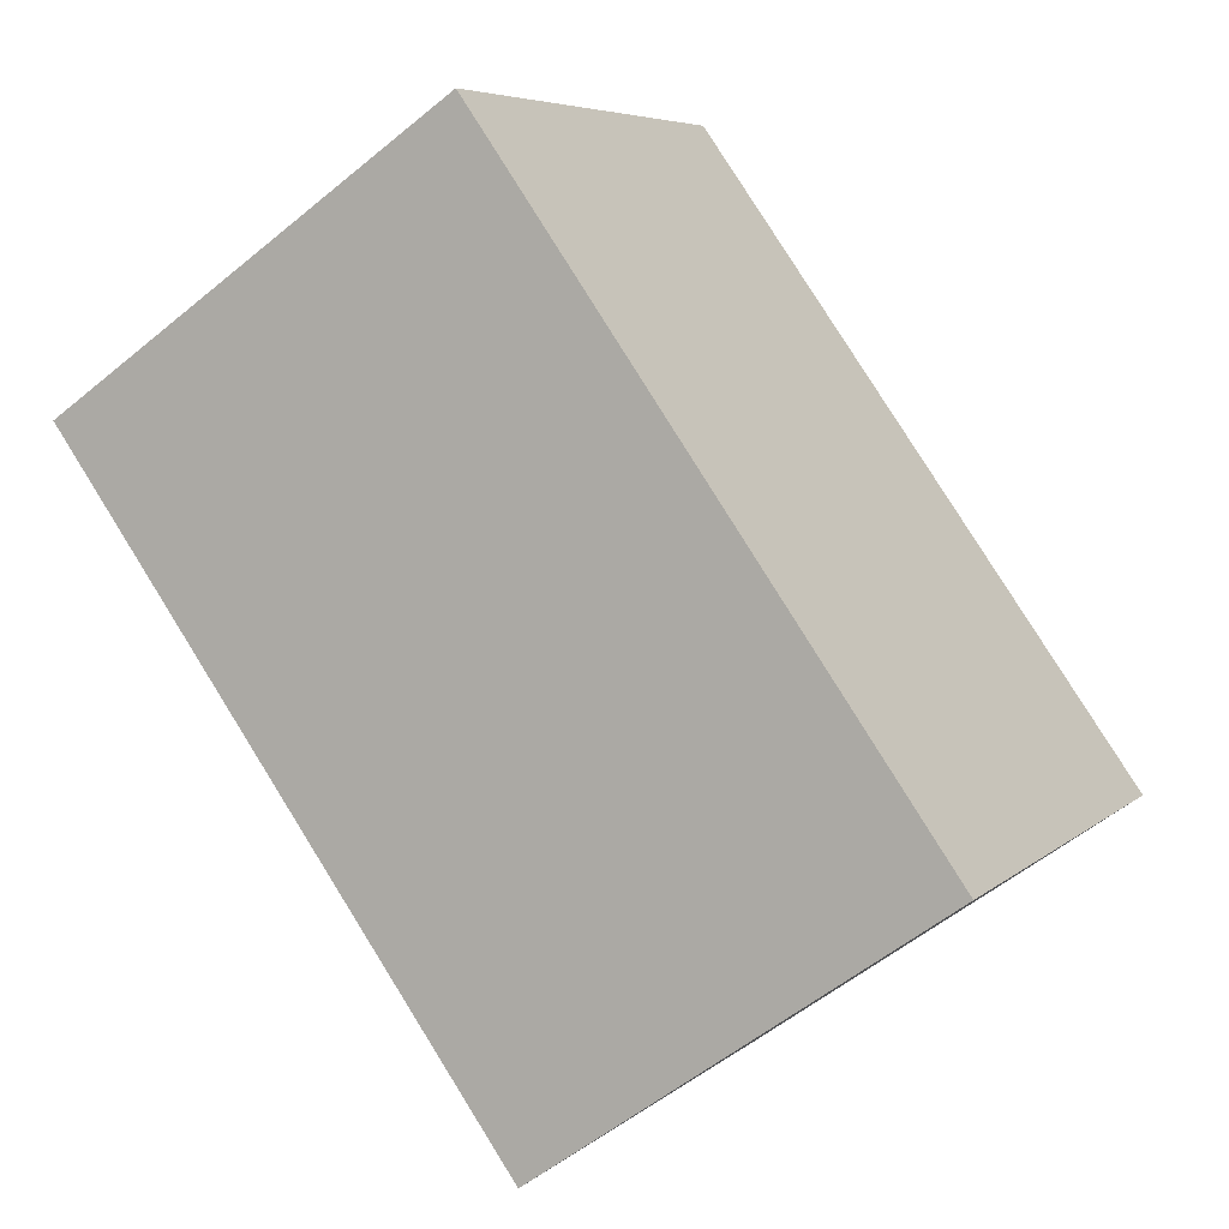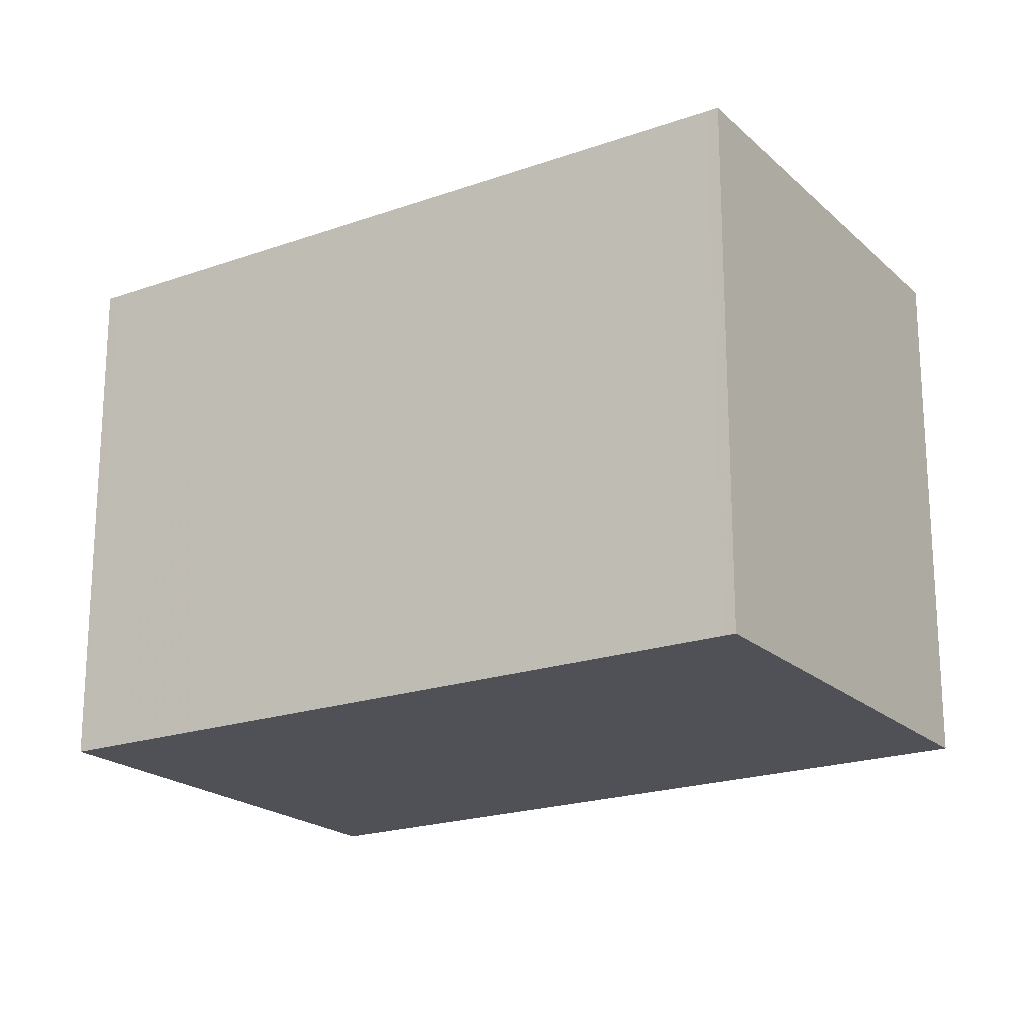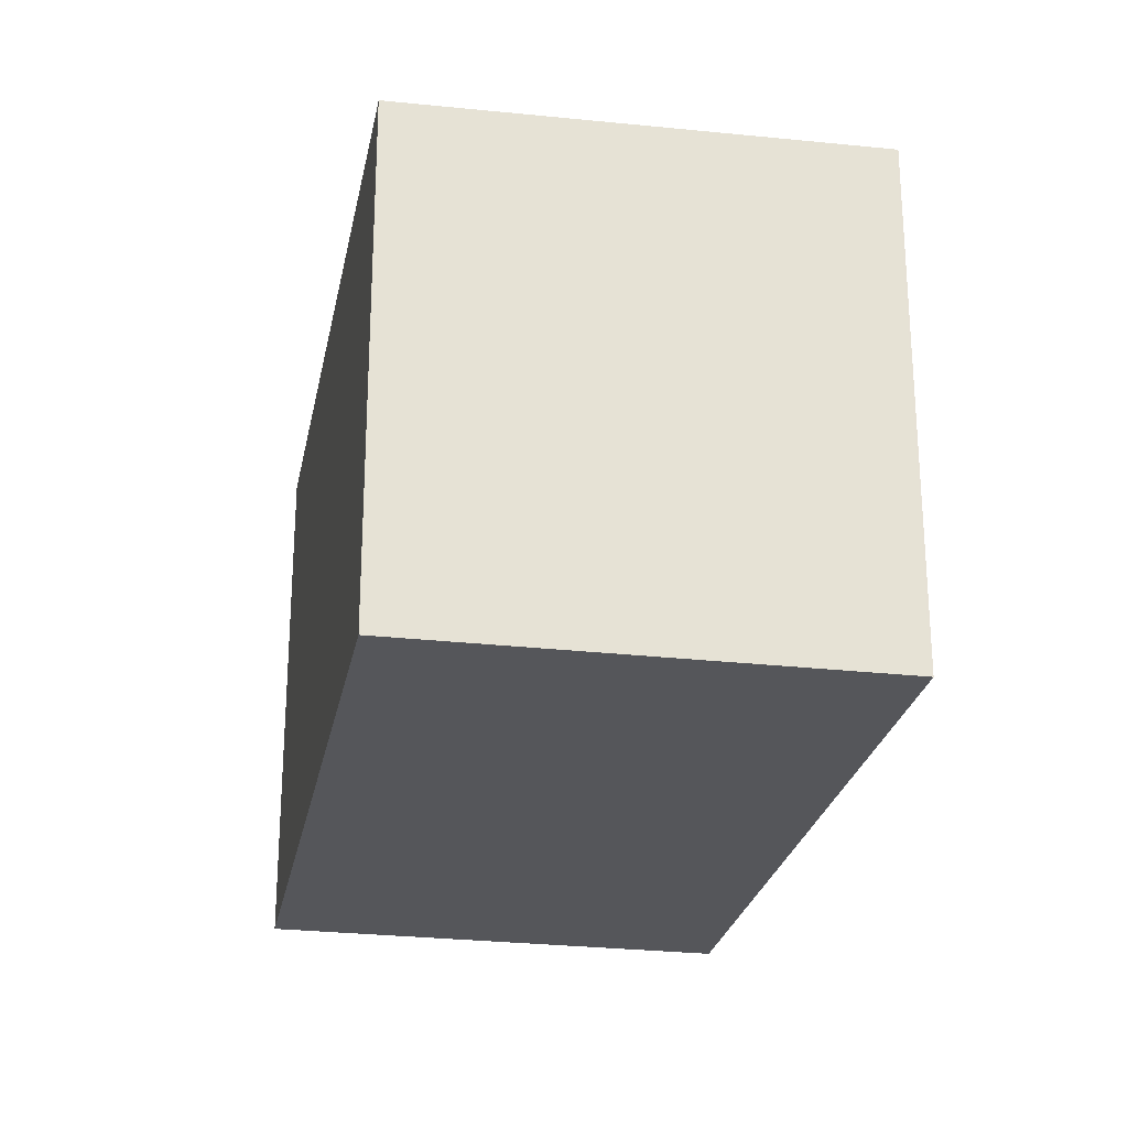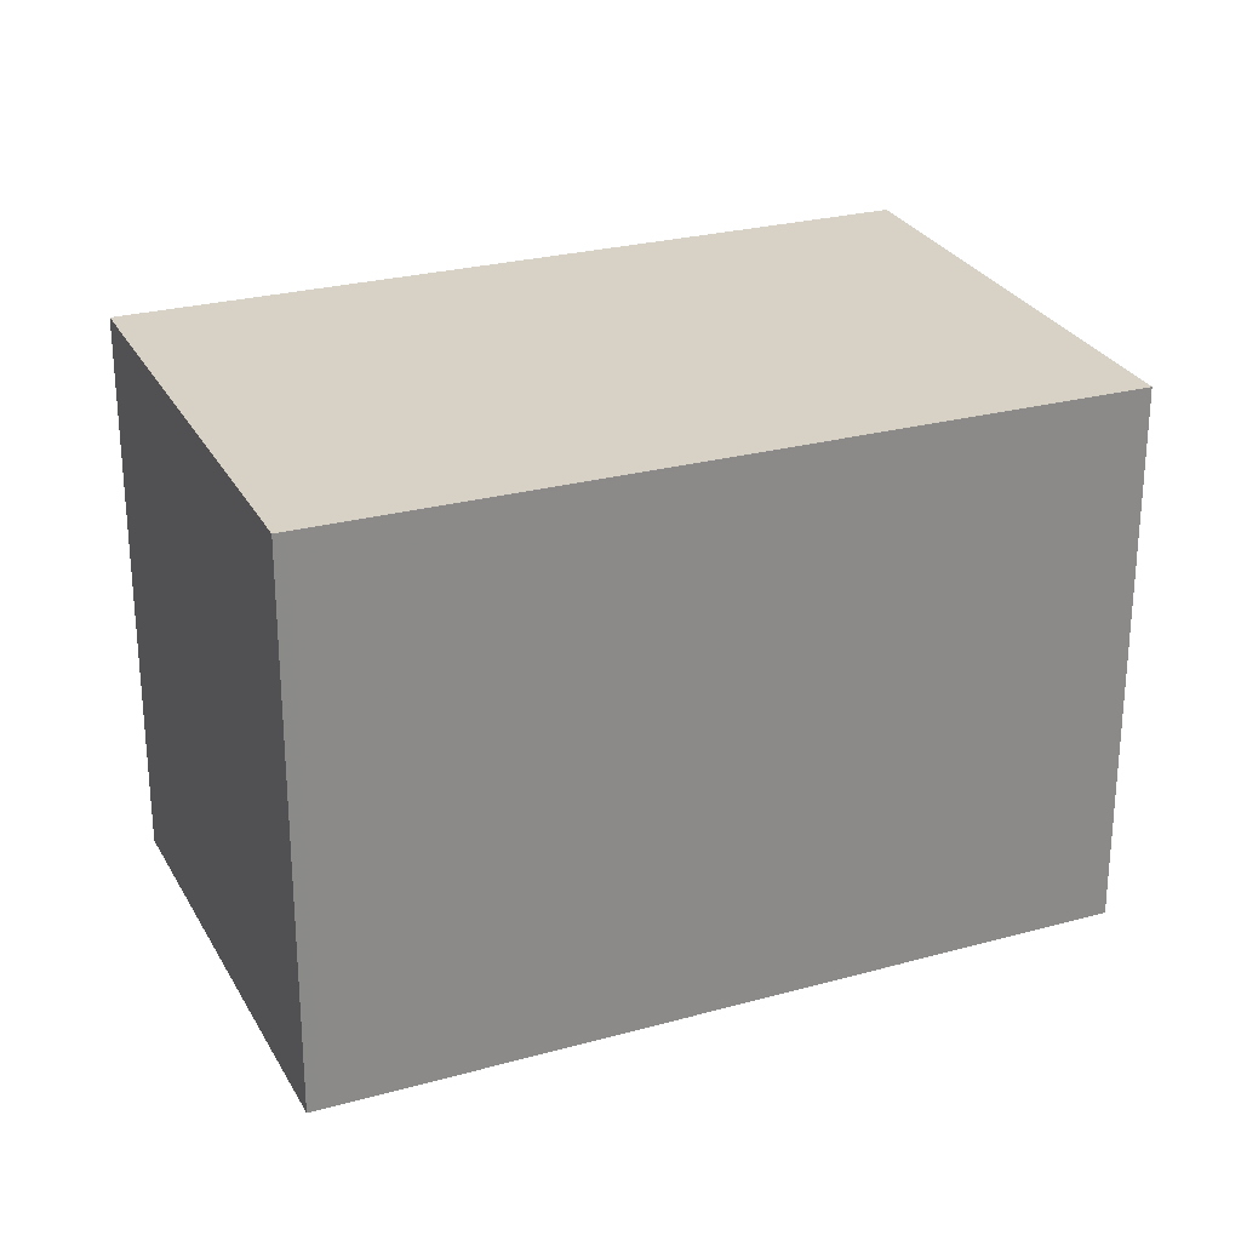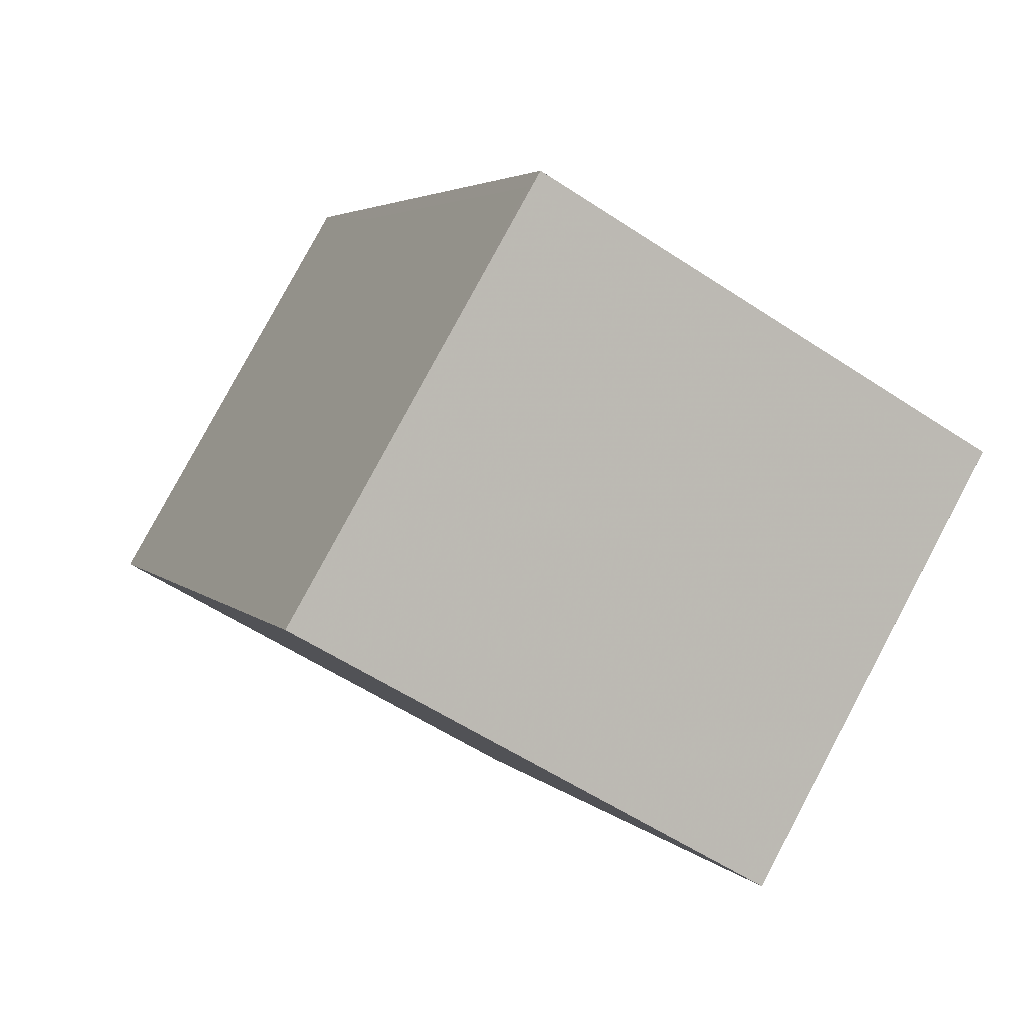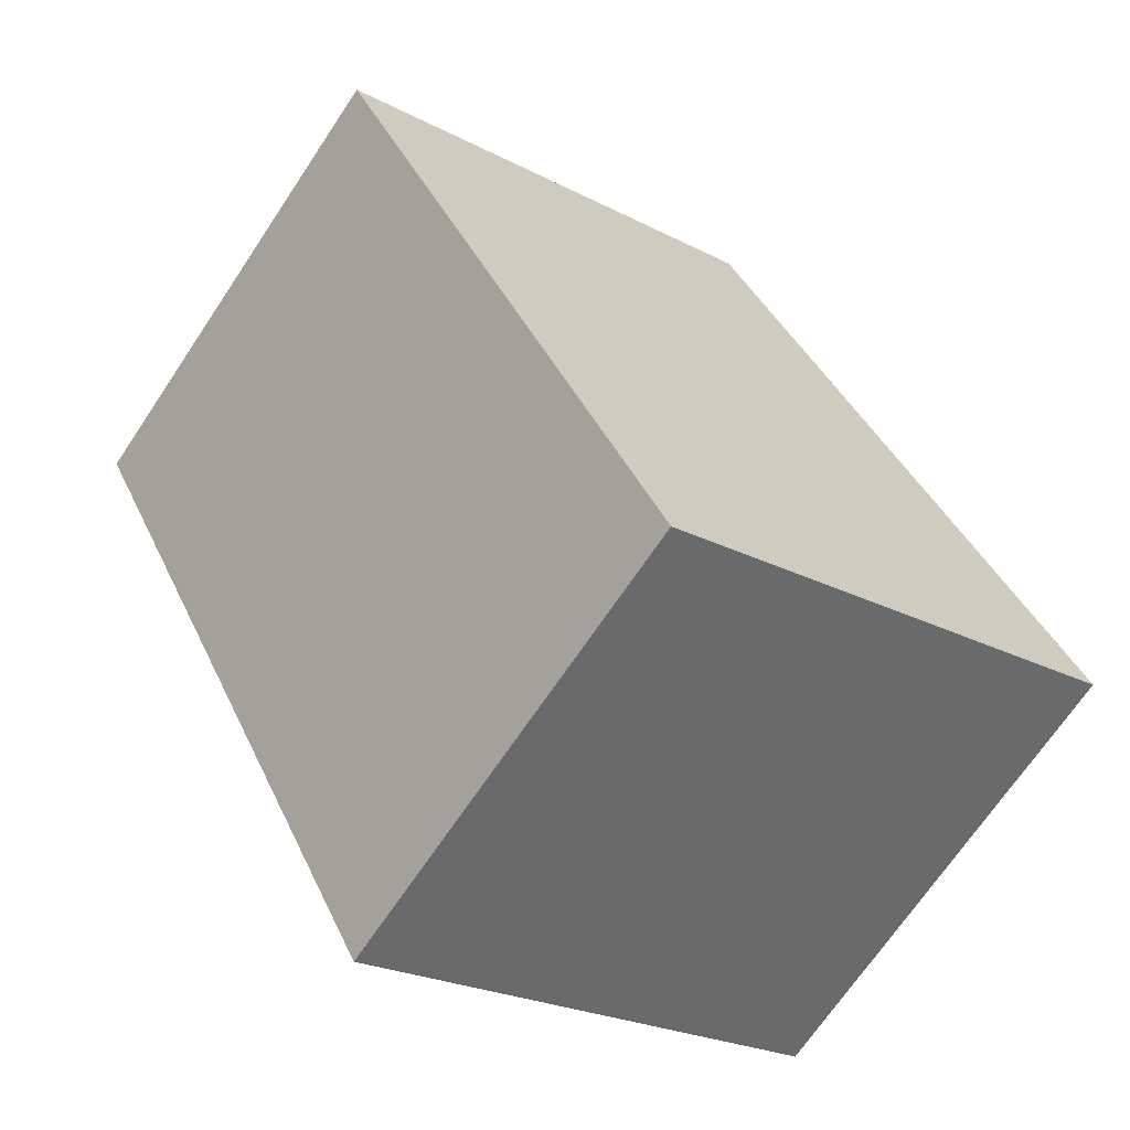
<metadata>
{"format":"obj","ext":"obj","renderer":"f3d","projection":"perspective","resolution":1024,"background":"white","views":[{"elev":6.0,"azim":24.3,"up":"+Y"},{"elev":-20.5,"azim":-22.0,"up":"+Z"},{"elev":-25.9,"azim":-155.3,"up":"+Z"},{"elev":26.8,"azim":101.9,"up":"+Z"},{"elev":-55.8,"azim":55.1,"up":"+Y"},{"elev":-23.3,"azim":48.4,"up":"+Y"}]}
</metadata>
<code>
v -2143 -1716 2.258
v -2141 -1718 2.289
v -2143 -1720 2.317
v -2145 -1717 2.286
v -2143 -1716 2.259
v -2141 -1718 2.29
v -2142 -1716 2.267
v -2142 -1716 2.268
v -2144 -1718 2.294
v -2142 -1719 2.303
v -2143 -1717 2.281
v -2144 -1716 2.272
v -2144 -1716 2.273
v -2145 -1717 2.286
v -2143 -1716 2.259
v -2144 -1718 2.294
v -2145 -1717 2.286
v -2145 -1717 2.286
v -2143 -1716 2.258
v -2143 -1720 2.317
v -2141 -1718 2.289
v -2141 -1718 2.29
v -2142 -1719 2.303
v -2143 -1720 2.316
v -2143 -1720 2.316
v -2143 -1716 2.258
v -2143 -1716 2.258
v -2143 -1716 0
v -2143 -1716 0
v -2141 -1718 2.29
v -2141 -1718 2.289
v -2141 -1718 0
v -2141 -1718 0
v -2143 -1720 2.316
v -2143 -1720 2.317
v -2143 -1720 0
v -2143 -1720 0
v -2145 -1717 2.286
v -2145 -1717 2.286
v -2145 -1717 -4.441e-16
v -2145 -1717 0
v -2143 -1716 2.258
v -2143 -1716 2.259
v -2143 -1716 0
v -2143 -1716 0
v -2142 -1719 2.303
v -2141 -1718 2.29
v -2141 -1718 0
v -2142 -1719 0
v -2141 -1718 2.289
v -2142 -1716 2.267
v -2142 -1716 0
v -2141 -1718 0
v -2145 -1717 2.286
v -2144 -1718 2.294
v -2144 -1718 0
v -2145 -1717 0
v -2143 -1720 2.317
v -2142 -1719 2.303
v -2142 -1719 0
v -2143 -1720 0
v -2143 -1716 2.259
v -2144 -1716 2.272
v -2144 -1716 0
v -2143 -1716 0
v -2145 -1717 2.286
v -2145 -1717 2.286
v -2145 -1717 0
v -2145 -1717 -4.441e-16
v -2144 -1716 2.272
v -2145 -1717 2.286
v -2145 -1717 0
v -2144 -1716 0
v -2142 -1716 2.267
v -2143 -1716 2.258
v -2143 -1716 0
v -2142 -1716 0
v -2143 -1720 2.317
v -2143 -1720 2.317
v -2143 -1720 0
v -2143 -1720 0
v -2141 -1718 2.289
v -2141 -1718 2.289
v -2141 -1718 0
v -2141 -1718 0
v -2144 -1718 2.294
v -2143 -1720 2.316
v -2143 -1720 0
v -2144 -1718 0
v -2143 -1716 0
v -2141 -1718 0
v -2143 -1720 0
v -2145 -1717 0
f 13 12 5 15
f 15 5 1 19
f 22 8 7 21
f 23 11 8 22
f 24 16 11 23
f 18 12 13 17
f 17 13 11 16
f 15 8 11 13
f 16 9 14 17
f 17 14 4 18
f 19 7 8 15
f 25 9 16 24
f 21 2 6 22
f 22 6 10 23
f 23 10 20 24
f 24 20 3 25
f 27 28 29 26
f 31 32 33 30
f 35 36 37 34
f 39 40 41 38
f 43 44 45 42
f 47 48 49 46
f 51 52 53 50
f 55 56 57 54
f 59 60 61 58
f 63 64 65 62
f 67 68 69 66
f 71 72 73 70
f 75 76 77 74
f 79 80 81 78
f 83 84 85 82
f 87 88 89 86
f 91 92 93 90

</code>
